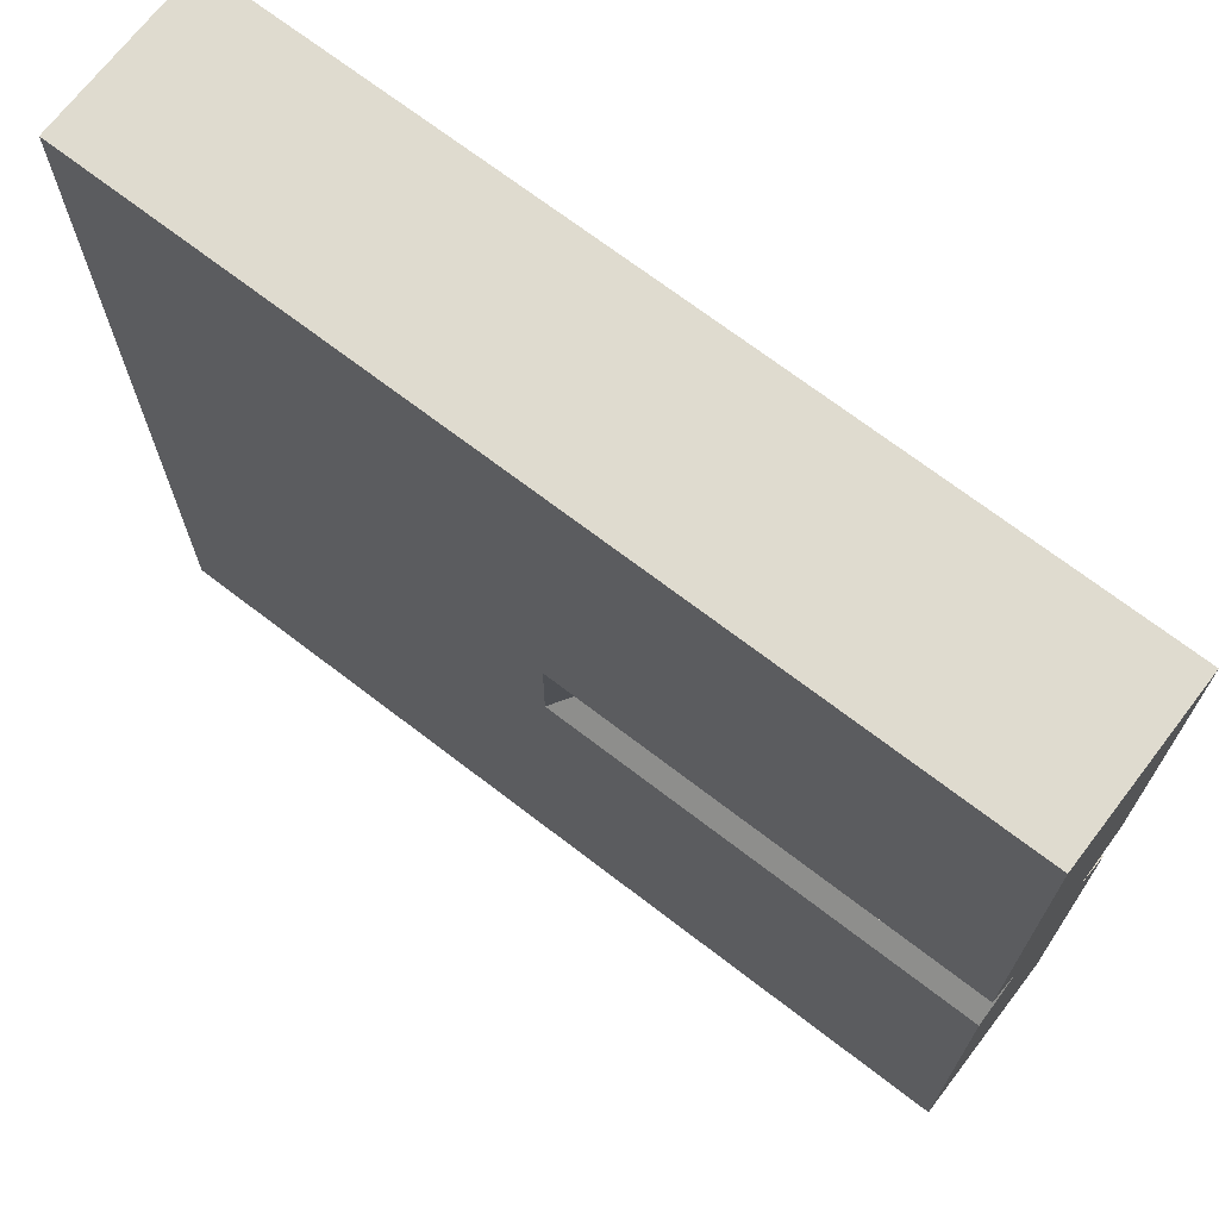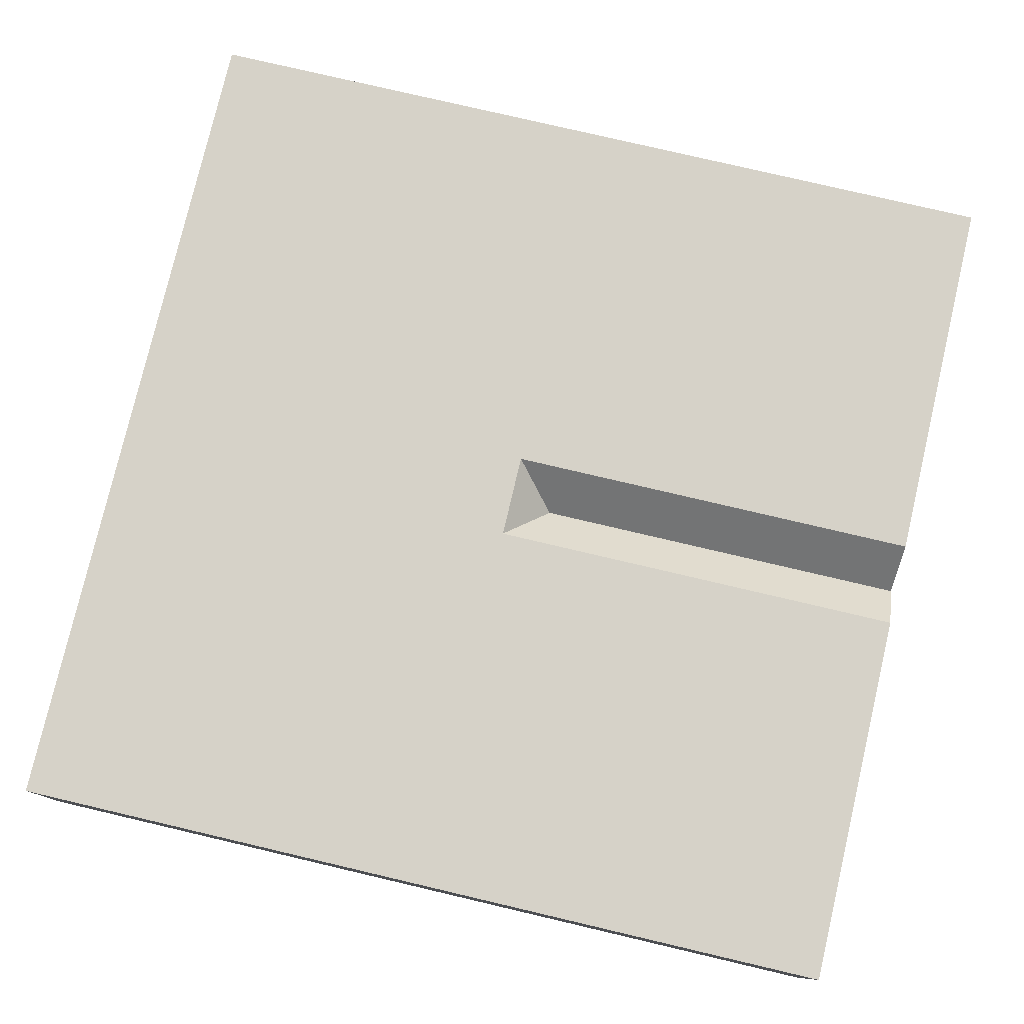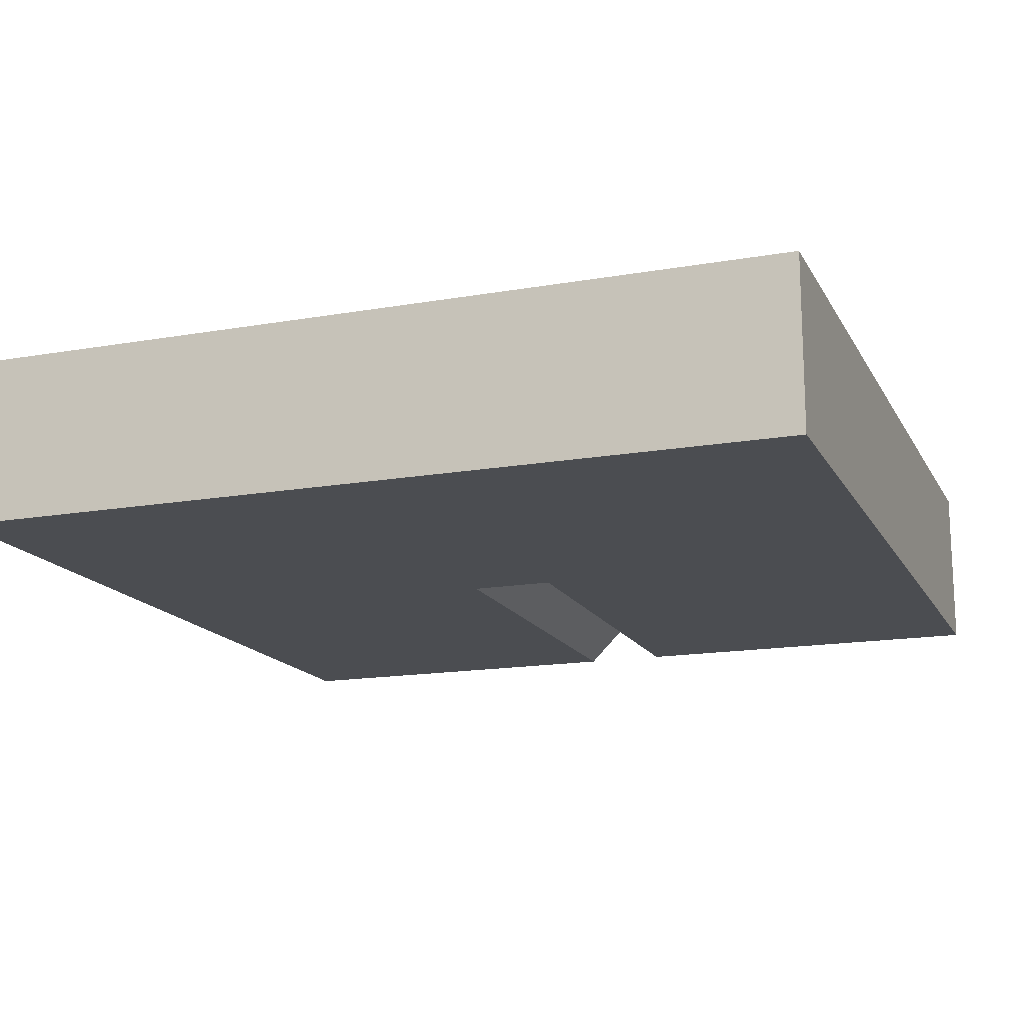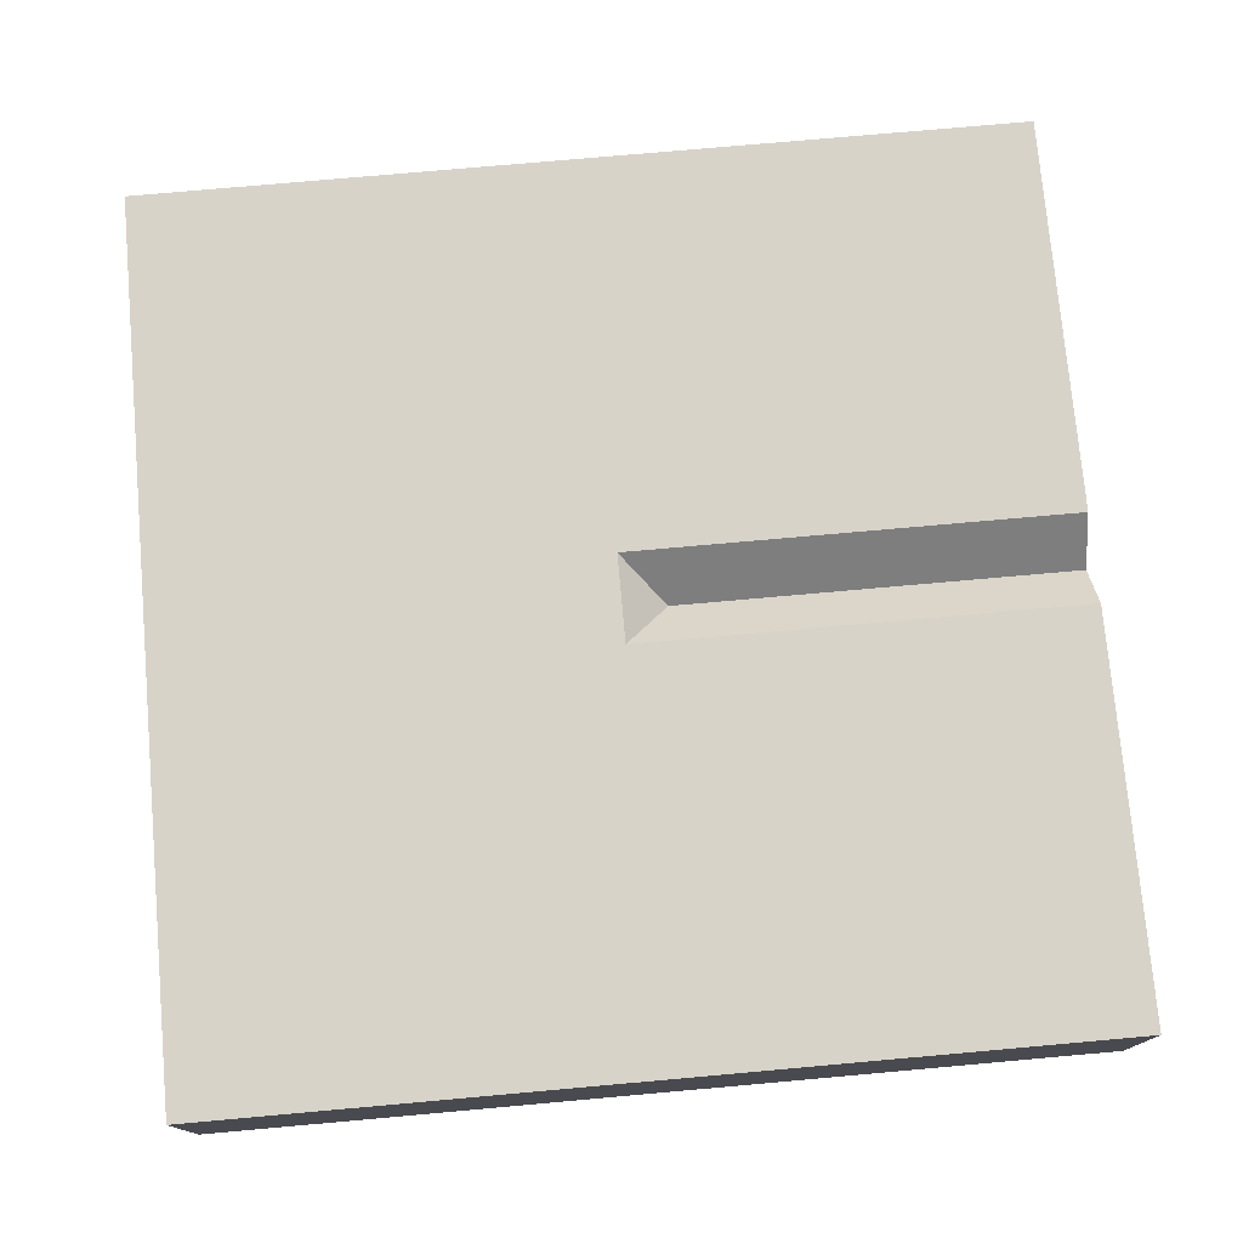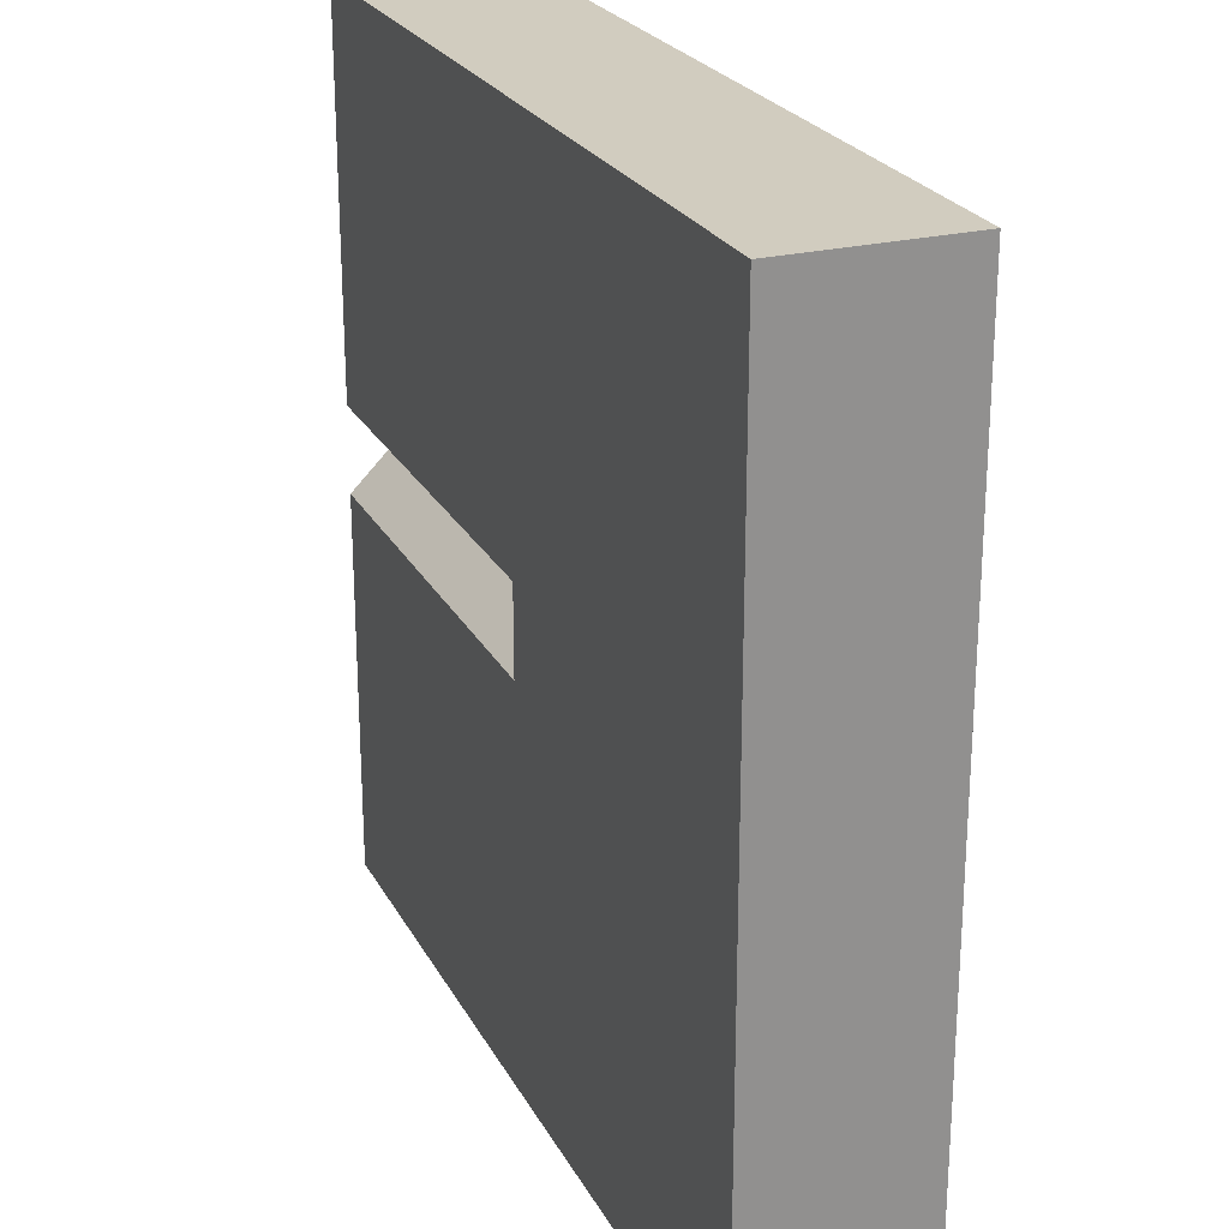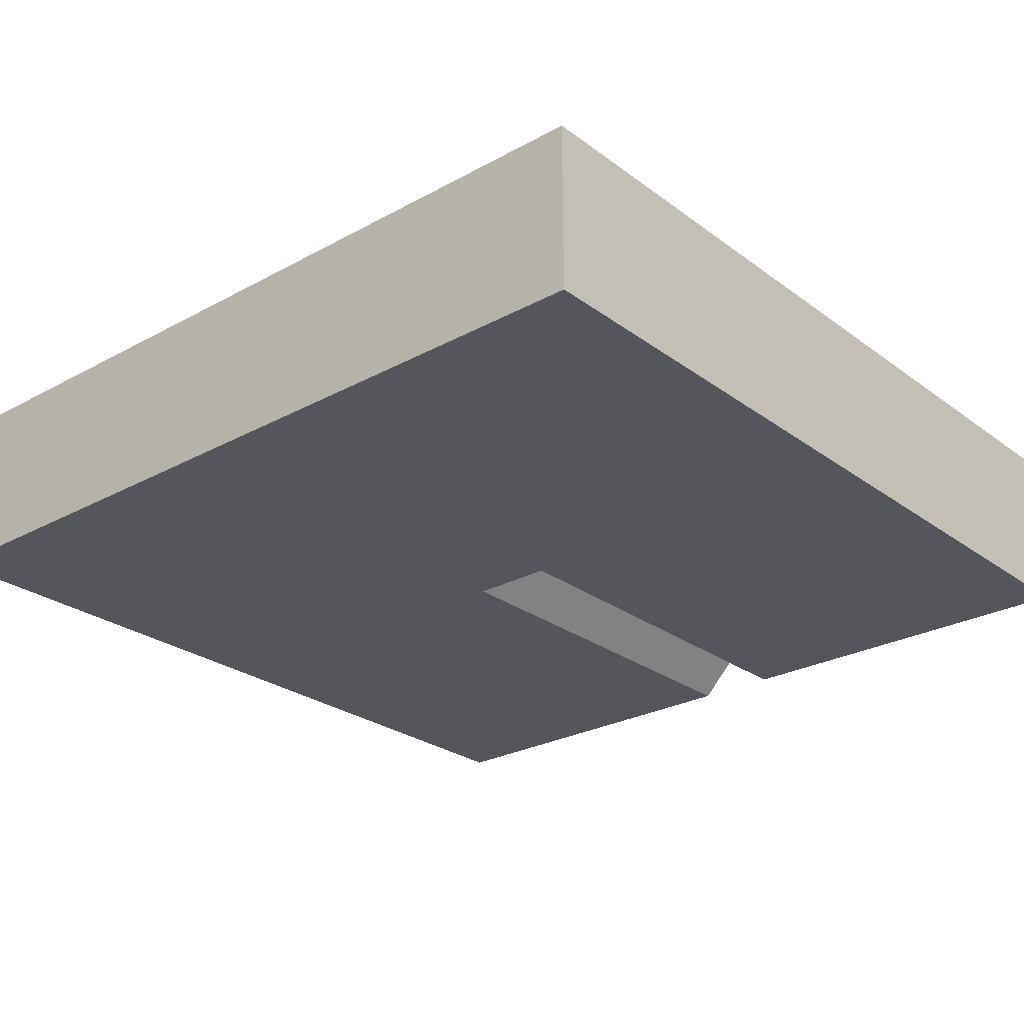
<metadata>
{"format":"obj","ext":"obj","renderer":"f3d","projection":"perspective","resolution":1024,"background":"white","views":[{"elev":70.4,"azim":37.5,"up":"+Y"},{"elev":78.3,"azim":13.2,"up":"+Z"},{"elev":-15.8,"azim":-69.9,"up":"+Z"},{"elev":75.9,"azim":-5.1,"up":"+Z"},{"elev":24.2,"azim":-112.2,"up":"+Y"},{"elev":-26.2,"azim":-49.2,"up":"+Z"}]}
</metadata>
<code>
o object1
g object1
v 0.5 1 -0.6
v 0.5 0.55 -0.6
v -0 0.55 -0.6
v -0 0.45 -0.6
v 0.5 0.45 -0.6
v 0.5 0 -0.6
v -0.5 0 -0.6
v -0.5 1 -0.6
v 0.5 1 -0.4
v -0.5 1 -0.4
v 0.5 0 -0.4
v -0.5 0 -0.4
v 0.5 0.55 -0.4
v -0 0.55 -0.4
v -0 0.45 -0.4
v 0.5 0.45 -0.4
v 0.5 0.5 -0.45
v 0.05 0.5 -0.45
v 0.5 0.5 -0.55
v 0.05 0.5 -0.55
f 1 2 3
f 3 4 8
f 4 7 8
f 4 6 7
f 4 5 6
f 8 1 3
f 8 10 9
f 8 9 1
f 14 13 9
f 15 14 10
f 10 12 15
f 12 11 15
f 11 16 15
f 14 9 10
f 13 14 18
f 13 18 17
f 18 14 15
f 17 18 16
f 18 15 16
f 10 8 12
f 8 7 12
f 6 11 7
f 11 12 7
f 2 1 9
f 19 2 17
f 5 17 16
f 16 11 5
f 11 6 5
f 5 19 17
f 2 13 17
f 2 9 13
f 5 4 20
f 5 20 19
f 4 3 20
f 19 20 2
f 20 3 2

</code>
